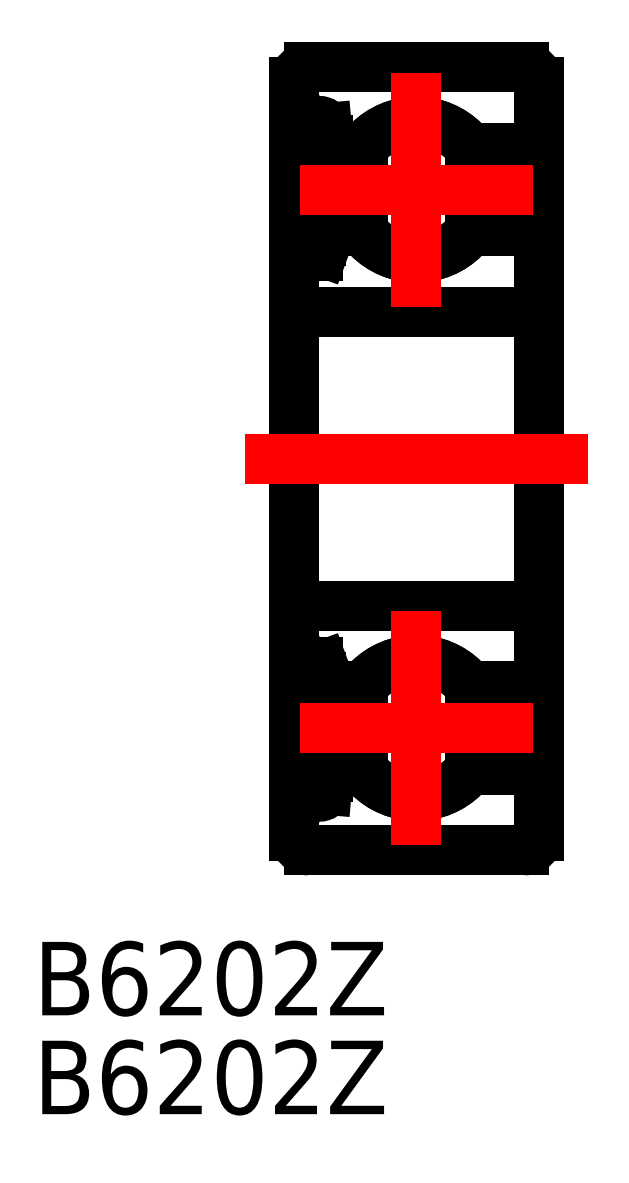
<metadata>
{"format":"dxf","ext":"dxf","renderer":"ezdxf+matplotlib","layout":"modelspace","background":"white","min_lineweight":24,"dpi":150}
</metadata>
<code>
0
SECTION
2
ENTITIES
0
LINE
8
0
10
5
20
15.4
30
0
11
5
21
-15.4
31
0
0
LINE
8
0
10
-5
20
15.4
30
0
11
-5
21
-15.4
31
0
0
LINE
8
0
10
-4.4
20
-16
30
0
11
4.4
21
-16
31
0
0
ARC
8
0
10
-4.4
20
-15.4
30
0
40
0.6
50
180
51
270
0
LINE
8
0
10
-2
20
-16
30
0
11
-2
21
-16
31
0
0
LINE
8
0
10
-2.84e-14
20
-16
30
0
11
0.0001
21
-16
31
0
0
ARC
8
0
10
4.4
20
-15.4
30
0
40
0.6
50
270
51
0
0
ARC
8
0
10
-3.362
20
-9.1
30
0
40
0.2
50
200
51
270
0
LINE
8
0
10
-4.4
20
-6
30
0
11
4.4
21
-6
31
0
0
ARC
8
0
10
-3.497
20
-12.8
30
0
40
0.1
50
90
51
175
0
LINE
8
CENTER
10
-7
20
0
30
0
11
7
21
0
31
0
0
LINE
8
0
10
-4.367
20
-11.8
30
0
11
-4.367
21
-9.1
31
0
0
LINE
8
0
10
-4.567
20
-11.88
30
0
11
-4.567
21
-9.1
31
0
0
LINE
8
0
10
-4.134
20
-13.14
30
0
11
-4.287
21
-13.27
31
0
0
LINE
8
0
10
-4.262
20
-12.99
30
0
11
-4.134
21
-13.14
31
0
0
LINE
8
0
10
-3.617
20
-13.02
30
0
11
-3.617
21
-12.55
31
0
0
LINE
8
0
10
-4.262
20
-12.99
30
0
11
-4.415
21
-13.12
31
0
0
LINE
8
0
10
-4.44
20
-13.4
30
0
11
-4.19
21
-13.7
31
0
0
ARC
8
0
10
-3.961
20
-13.5
30
0
40
0.3
50
220
51
355
0
LINE
8
0
10
-4.287
20
-13.27
30
0
11
-4.037
21
-13.57
31
0
0
LINE
8
0
10
-3.86
20
-13.51
30
0
11
-3.817
21
-12.63
31
0
0
ARC
8
0
10
-3.96
20
-13.51
30
0
40
0.1
50
220
51
357.2
0
LINE
8
0
10
-3.662
20
-13.53
30
0
11
-3.597
21
-12.79
31
0
0
ARC
8
0
10
-4.9
20
-13.5
30
0
40
0.1
50
90
51
180
0
ARC
8
0
10
-4.287
20
-13.27
30
0
40
0.2
50
129.9
51
220
0
LINE
8
0
10
-4.9
20
-13.4
30
0
11
-4.44
21
-13.4
31
0
0
LINE
8
0
10
-3.817
20
-12.63
30
0
11
-4.567
21
-11.88
31
0
0
LINE
8
0
10
-3.617
20
-12.55
30
0
11
-4.367
21
-11.8
31
0
0
LINE
8
0
10
-3.917
20
-8.9
30
0
11
-3.917
21
-9.1
31
0
0
LINE
8
0
10
-3.917
20
-9.1
30
0
11
-4.367
21
-9.1
31
0
0
LINE
8
0
10
-4.367
20
-8.9
30
0
11
-3.917
21
-8.9
31
0
0
ARC
8
0
10
-4.071
20
-8.5
30
0
40
0.2
50
90
51
140
0
LINE
8
0
10
-4.071
20
-8.3
30
0
11
-4.006
21
-8.3
31
0
0
ARC
8
0
10
-4.006
20
-8.5
30
0
40
0.2
50
20.01
51
90
0
LINE
8
0
10
-3.818
20
-8.432
30
0
11
-3.55
21
-9.168
31
0
0
LINE
8
0
10
-4.8
20
-8.7
30
0
11
-4.5
21
-8.7
31
0
0
ARC
8
0
10
-4.8
20
-8.5
30
0
40
0.2
50
180
51
270
0
ARC
8
0
10
-4.367
20
-9.1
30
0
40
0.2
50
90
51
180
0
LINE
8
0
10
-4.5
20
-8.7
30
0
11
-4.224
21
-8.371
31
0
0
ARC
8
0
10
-4.4
20
-6.6
30
0
40
0.6
50
90
51
180
0
CIRCLE
8
0
10
-2.84e-14
20
-11
30
0
40
2.778
0
CIRCLE
8
0
10
-2.84e-14
20
-11
30
0
40
2.778
0
LINE
8
0
10
-3.497
20
-12.7
30
0
11
-2.197
21
-12.7
31
0
0
LINE
8
0
10
-3.362
20
-9.3
30
0
11
-2.197
21
-9.3
31
0
0
ARC
8
0
10
4.4
20
-6.6
30
0
40
0.6
50
0
51
90
0
ARC
8
0
10
-3.497
20
12.8
30
0
40
0.1
50
185
51
270
0
LINE
8
0
10
-4.4
20
16
30
0
11
4.4
21
16
31
0
0
ARC
8
0
10
-3.362
20
9.1
30
0
40
0.2
50
90
51
160
0
LINE
8
0
10
-4.4
20
6
30
0
11
4.4
21
6
31
0
0
LINE
8
0
10
-4.367
20
11.8
30
0
11
-4.367
21
9.1
31
0
0
LINE
8
0
10
-4.567
20
11.88
30
0
11
-4.567
21
9.1
31
0
0
ARC
8
0
10
-4.4
20
6.6
30
0
40
0.6
50
180
51
270
0
LINE
8
0
10
-4.367
20
8.9
30
0
11
-3.917
21
8.9
31
0
0
LINE
8
0
10
-3.917
20
9.1
30
0
11
-4.367
21
9.1
31
0
0
LINE
8
0
10
-3.917
20
8.9
30
0
11
-3.917
21
9.1
31
0
0
LINE
8
0
10
-4.8
20
8.7
30
0
11
-4.5
21
8.7
31
0
0
ARC
8
0
10
-4.367
20
9.1
30
0
40
0.2
50
180
51
270
0
LINE
8
0
10
-4.071
20
8.3
30
0
11
-4.006
21
8.3
31
0
0
ARC
8
0
10
-4.071
20
8.5
30
0
40
0.2
50
220
51
270
0
ARC
8
0
10
-4.006
20
8.5
30
0
40
0.2
50
270
51
340
0
LINE
8
0
10
-4.5
20
8.7
30
0
11
-4.224
21
8.371
31
0
0
LINE
8
0
10
-3.818
20
8.432
30
0
11
-3.55
21
9.168
31
0
0
ARC
8
0
10
-4.8
20
8.5
30
0
40
0.2
50
90
51
180
0
ARC
8
0
10
-3.961
20
13.5
30
0
40
0.3
50
4.997
51
140
0
LINE
8
0
10
-3.662
20
13.53
30
0
11
-3.597
21
12.79
31
0
0
LINE
8
0
10
-3.86
20
13.51
30
0
11
-3.817
21
12.63
31
0
0
LINE
8
0
10
-4.287
20
13.27
30
0
11
-4.037
21
13.57
31
0
0
LINE
8
0
10
-4.44
20
13.4
30
0
11
-4.19
21
13.7
31
0
0
LINE
8
0
10
-4.262
20
12.99
30
0
11
-4.415
21
13.12
31
0
0
LINE
8
0
10
-4.262
20
12.99
30
0
11
-4.134
21
13.14
31
0
0
LINE
8
0
10
-4.134
20
13.14
30
0
11
-4.287
21
13.27
31
0
0
ARC
8
0
10
-3.96
20
13.51
30
0
40
0.1
50
2.82
51
140
0
ARC
8
0
10
-4.9
20
13.5
30
0
40
0.1
50
180
51
270
0
LINE
8
0
10
-4.9
20
13.4
30
0
11
-4.44
21
13.4
31
0
0
ARC
8
0
10
-4.287
20
13.27
30
0
40
0.2
50
140
51
230.1
0
LINE
8
0
10
-3.617
20
12.55
30
0
11
-4.367
21
11.8
31
0
0
LINE
8
0
10
-3.617
20
13.02
30
0
11
-3.617
21
12.55
31
0
0
LINE
8
0
10
-3.817
20
12.63
30
0
11
-4.567
21
11.88
31
0
0
ARC
8
0
10
-4.4
20
15.4
30
0
40
0.6
50
90
51
180
0
CIRCLE
8
0
10
-2.84e-14
20
11
30
0
40
2.778
0
CIRCLE
8
0
10
-2.84e-14
20
11
30
0
40
2.778
0
LINE
8
0
10
-3.362
20
9.3
30
0
11
-2.197
21
9.3
31
0
0
ARC
8
0
10
4.4
20
6.6
30
0
40
0.6
50
270
51
0
0
LINE
8
0
10
-3.497
20
12.7
30
0
11
-2.197
21
12.7
31
0
0
ARC
8
0
10
4.4
20
15.4
30
0
40
0.6
50
0
51
90
0
LINE
8
0
10
5
20
12.7
30
0
11
2.197
21
12.7
31
0
0
LINE
8
0
10
5
20
9.3
30
0
11
2.197
21
9.3
31
0
0
LINE
8
0
10
5
20
-9.3
30
0
11
2.197
21
-9.3
31
0
0
LINE
8
0
10
5
20
-12.7
30
0
11
2.197
21
-12.7
31
0
0
INSERT
8
0
2
*U2
10
0
20
0
30
0
0
INSERT
8
0
2
*U3
10
0
20
0
30
0
0
LINE
8
CENTER
10
-2.83e-14
20
15.78
30
0
11
-2.89e-14
21
6.222
31
0
0
LINE
8
CENTER
10
-4.778
20
11
30
0
11
4.778
21
11
31
0
0
LINE
8
CENTER
10
-4.778
20
-11
30
0
11
4.778
21
-11
31
0
0
LINE
8
CENTER
10
-2.83e-14
20
-6.222
30
0
11
-2.89e-14
21
-15.78
31
0
0
ENDSEC
0
EOF

</code>
